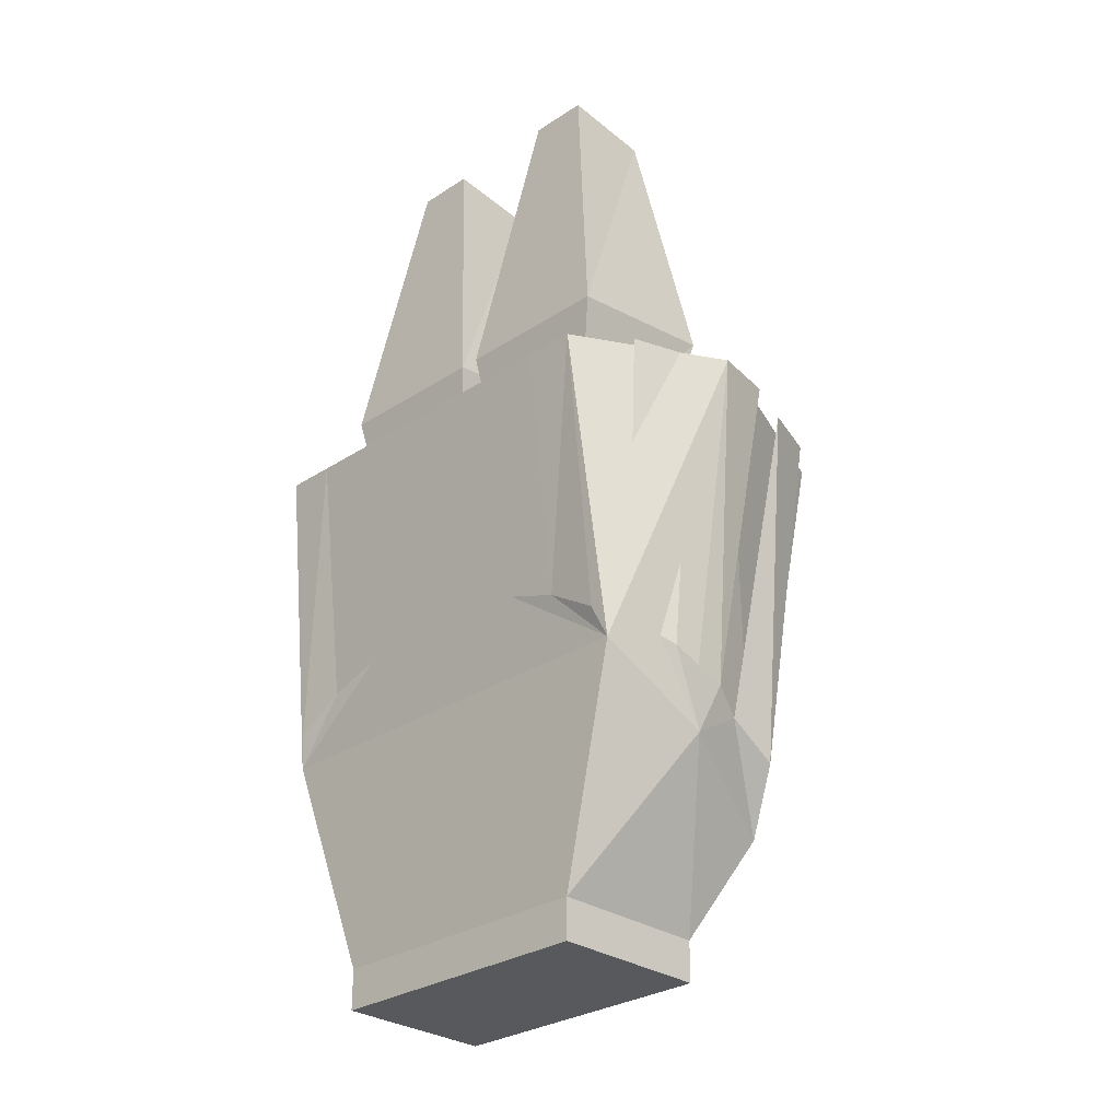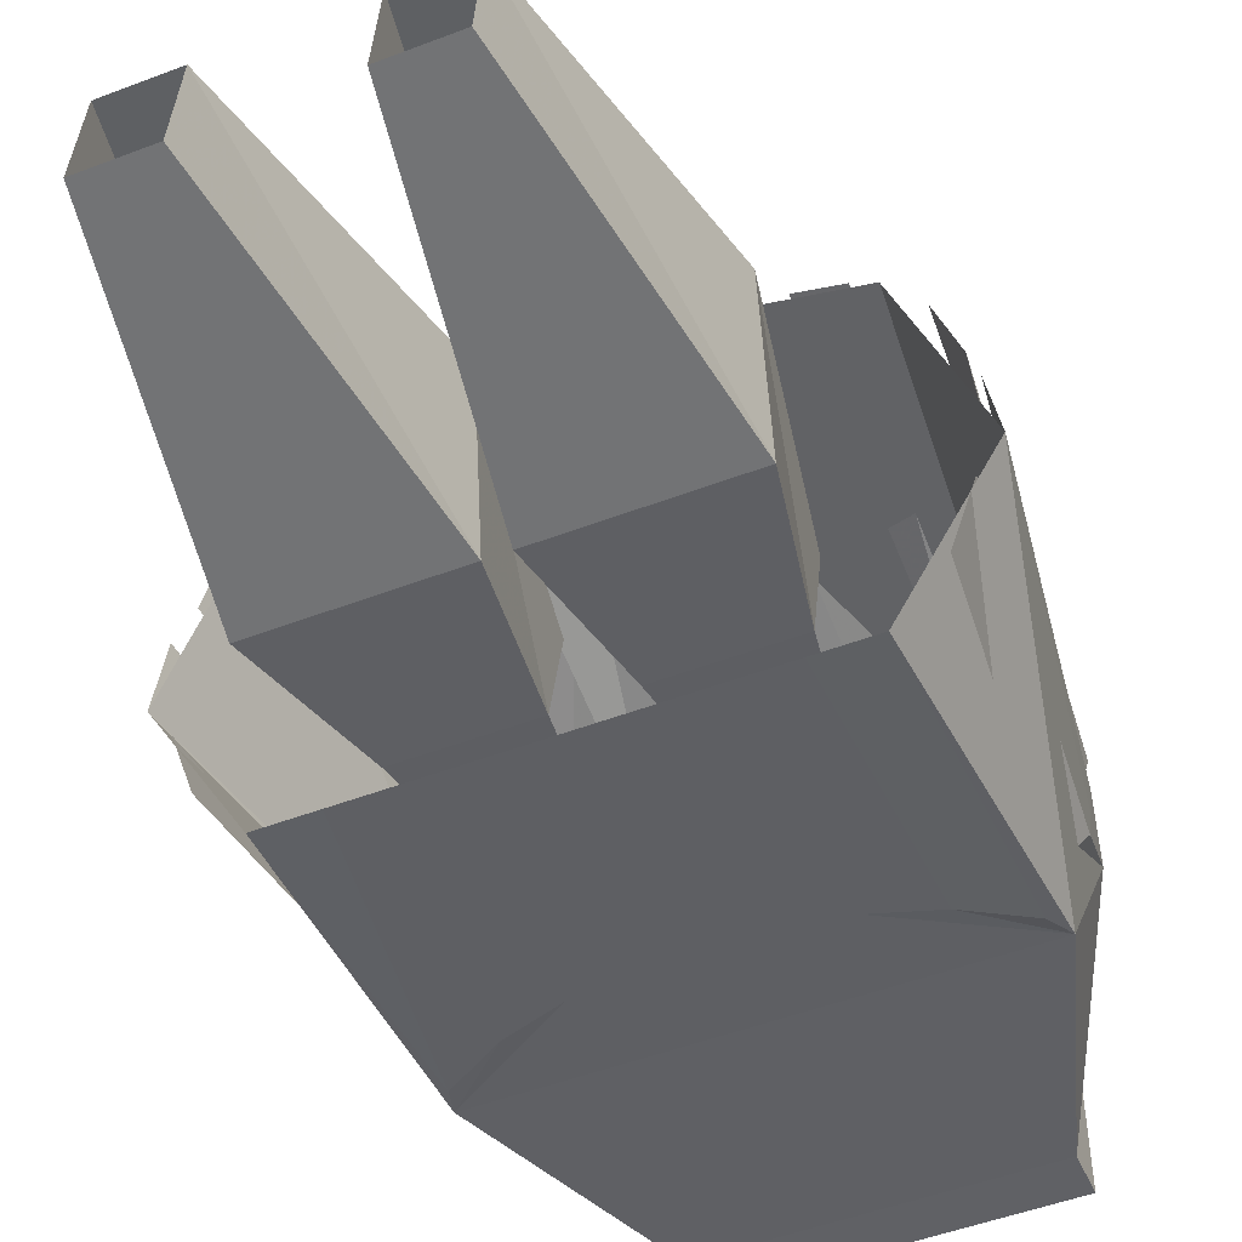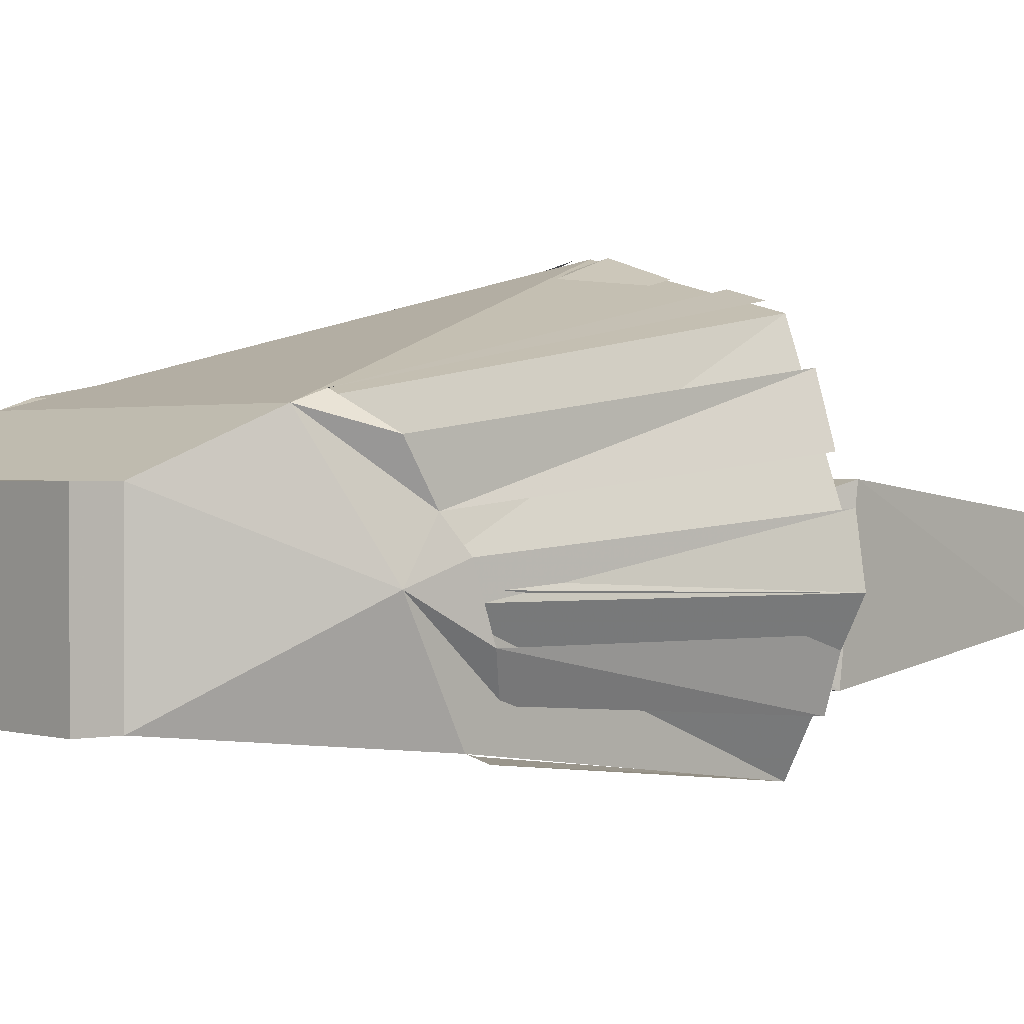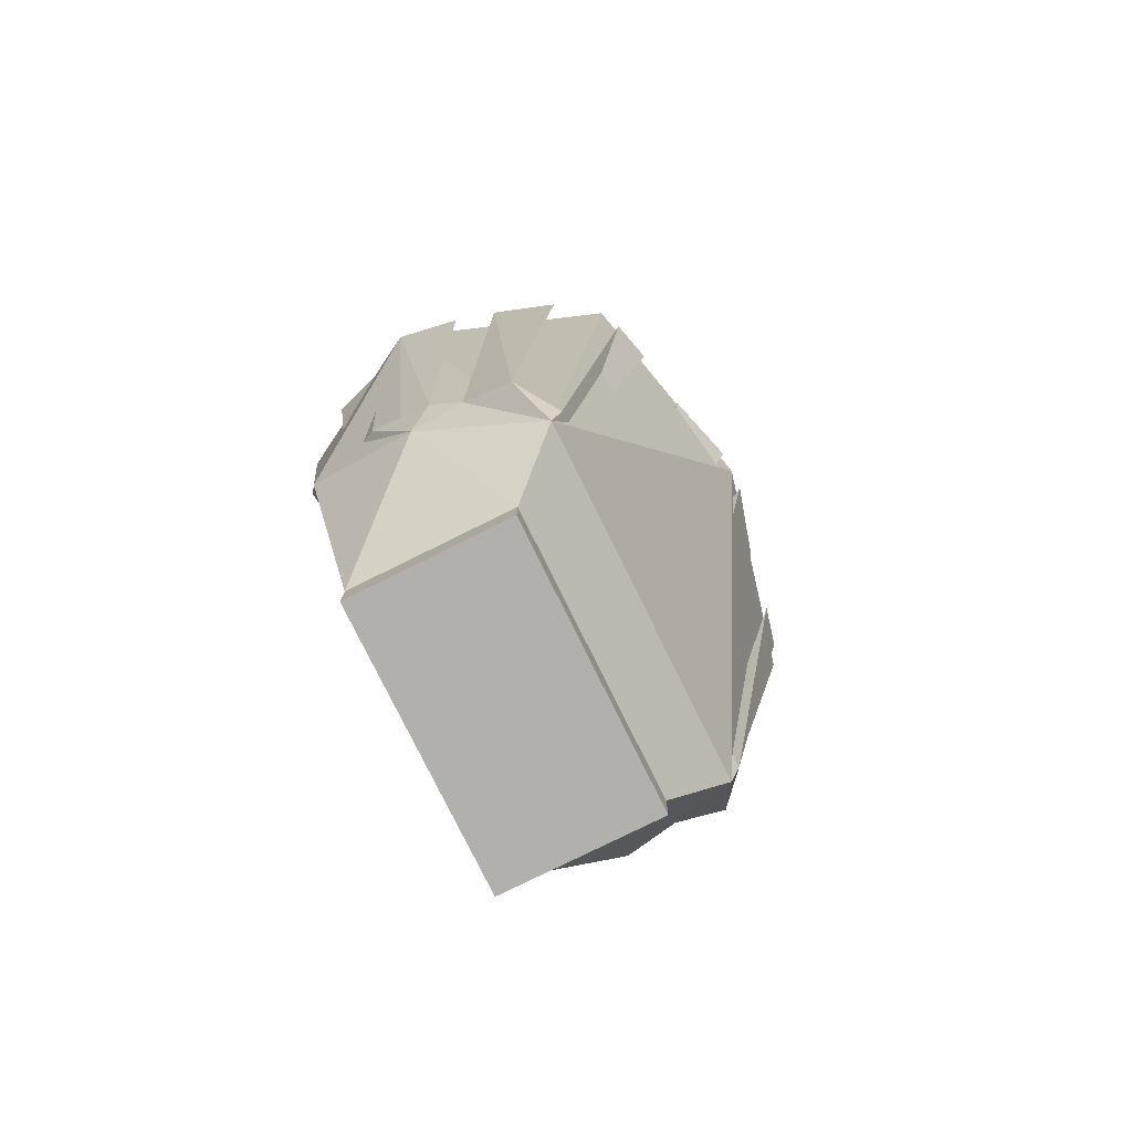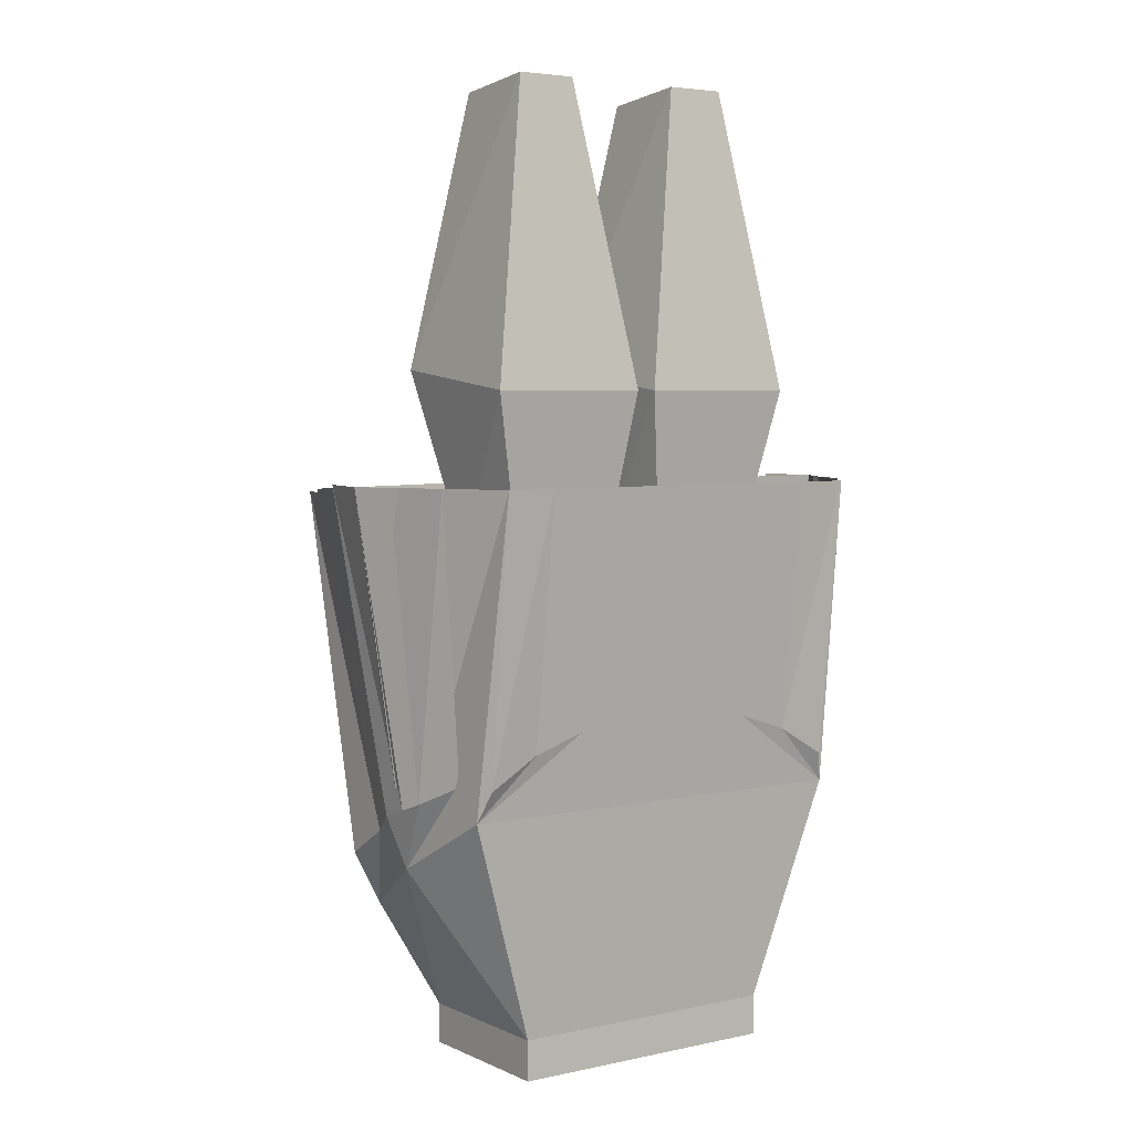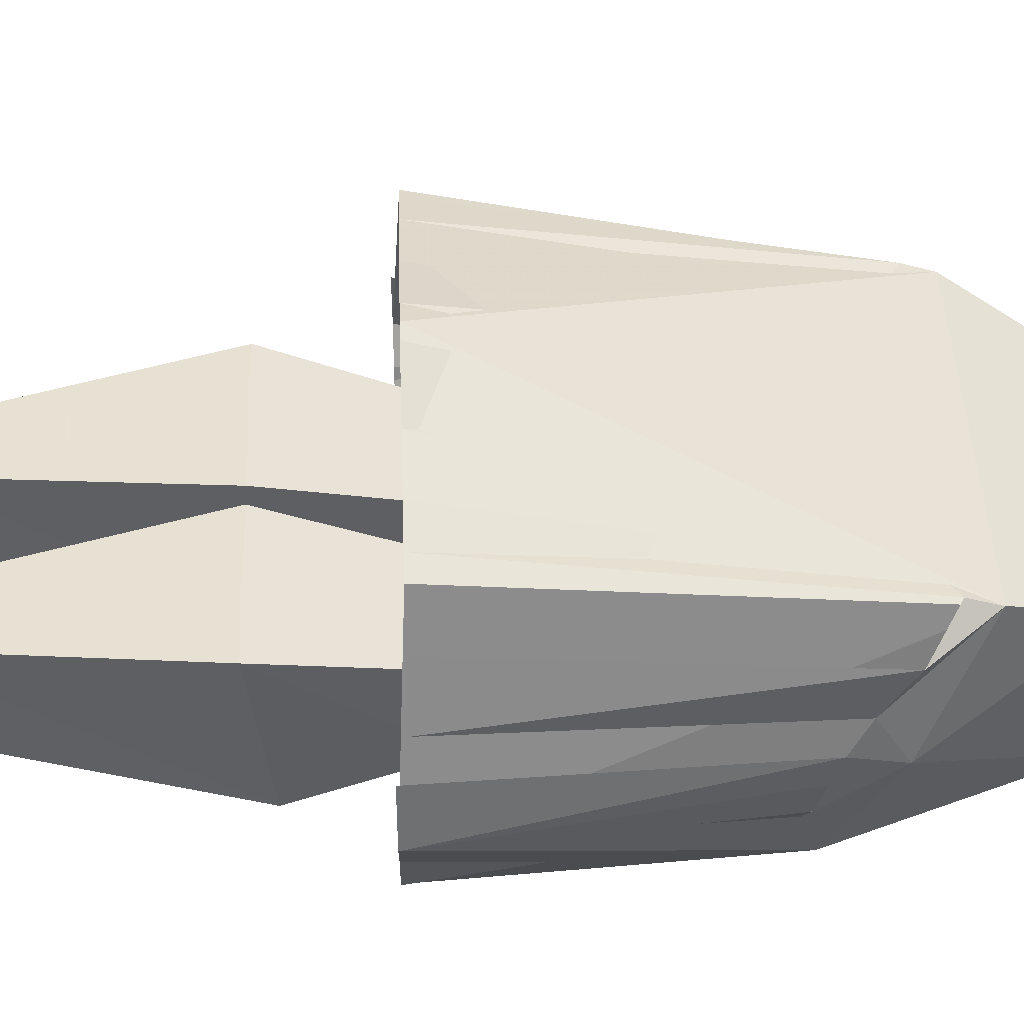
<metadata>
{"format":"obj","ext":"obj","renderer":"f3d","projection":"perspective","resolution":1024,"background":"white","views":[{"elev":-29.0,"azim":-135.7,"up":"+Y"},{"elev":-49.2,"azim":-157.0,"up":"+Z"},{"elev":0.8,"azim":49.5,"up":"+Z"},{"elev":-78.8,"azim":-63.7,"up":"+Y"},{"elev":4.4,"azim":144.9,"up":"+Y"},{"elev":45.1,"azim":-92.0,"up":"+Z"}]}
</metadata>
<code>
v -0.0625 -0.7422 0
v -0.04688 -0.7422 0
v -0.02344 -0.4844 -0.04688
v -0.1094 -0.4844 -0.04688
v 0.0625 -0.7422 0
v 0.07812 -0.7422 0
v 0.1094 -0.4844 -0.04688
v 0.02344 -0.4844 -0.04688
v -0.02344 -0.5 0.02344
v -0.007812 -0.3594 0.0625
v -0.1328 -0.3594 0.0625
v -0.1094 -0.5 0.02344
v -0.1328 -0.375 -0.0625
v -0.007812 -0.375 -0.0625
v -0.04688 -0.1406 -0.03125
v -0.04688 -0.1484 0.03906
v -0.09375 -0.1484 0.03906
v -0.09375 -0.1406 -0.03125
v 0.1328 -0.375 -0.0625
v 0.007812 -0.375 -0.0625
v 0.09375 -0.1406 -0.03125
v 0.1328 -0.3594 0.0625
v 0.1094 -0.5 0.02344
v 0.007812 -0.3594 0.0625
v 0.02344 -0.5 0.02344
v 0.04688 -0.1484 0.03906
v 0.04688 -0.1406 -0.03125
v 0.09375 -0.1484 0.03906
v 0.1562 -0.4453 -0.1094
v 0.1641 -0.6875 -0.07812
v 0 -0.6875 -0.07812
v 0 -0.4453 -0.1094
v -0.1562 -0.4453 -0.1094
v -0.1641 -0.6875 -0.07812
v -0.2188 -0.4453 0
v -0.1719 -0.7344 0.007812
v -0.1406 -0.7812 0.1016
v -0.1641 -0.4531 0.1562
v 0 -0.4531 0.1953
v 0 -0.7812 0.1016
v 0.1406 -0.7812 0.1016
v 0.1641 -0.4531 0.1562
v 0.1719 -0.7344 0.007812
v 0.2188 -0.4453 0
v 0.1094 -0.8594 -0.0625
v 0.01562 -0.625 -0.08594
v 0.07031 -0.625 -0.08594
v 0.1172 -0.6406 -0.08594
v 0.1562 -0.6641 -0.08594
v 0.1172 -0.4453 -0.1094
v 0 -0.625 -0.08594
v -0.01562 -0.625 -0.08594
v -0.07031 -0.625 -0.08594
v -0.07031 -0.4453 -0.1094
v -0.01562 -0.4453 -0.1094
v 0.01562 -0.7266 0.1094
v 0.07031 -0.7344 0.1094
v 0.01562 -0.4531 0.1953
v 0.07031 -0.4531 0.1797
v 0 -0.7266 0.1094
v -0.01562 -0.7266 0.1094
v -0.1094 -0.8594 0.0625
v 0.1094 -0.8594 0.0625
v 0.1719 -0.7109 0.04688
v 0.1719 -0.7344 0.08594
v 0.1406 -0.7578 0.1094
v 0.1172 -0.7422 0.1094
v 0.01562 -0.4453 -0.1094
v 0.07031 -0.4453 -0.1094
v 0.1641 -0.6641 -0.05469
v 0.1797 -0.6797 -0.02344
v 0.1797 -0.6875 0
v 0.1797 -0.6953 0.02344
v 0.1875 -0.4453 -0.07031
v 0.2031 -0.4453 -0.02344
v 0.2109 -0.4453 0.04688
v 0.2031 -0.4531 0.07812
v 0.1875 -0.4531 0.125
v 0.1484 -0.4531 0.1641
v 0.1172 -0.4531 0.1719
v -0.1562 -0.6641 -0.08594
v -0.1172 -0.6406 -0.08594
v -0.1172 -0.4453 -0.1094
v -0.1797 -0.6797 -0.02344
v -0.1641 -0.6641 -0.05469
v -0.1797 -0.6875 0
v -0.1797 -0.6953 0.02344
v -0.2109 -0.4453 0.04688
v -0.2031 -0.4453 -0.02344
v -0.1875 -0.4453 -0.07031
v -0.01562 -0.4531 0.1953
v -0.07031 -0.4531 0.1797
v -0.07031 -0.7344 0.1094
v -0.1172 -0.7422 0.1094
v -0.1406 -0.7578 0.1094
v -0.1719 -0.7344 0.08594
v -0.1719 -0.7109 0.04688
v -0.1094 -0.8594 -0.0625
v -0.1094 -0.8906 -0.0625
v -0.1094 -0.8906 0.0625
v 0.1094 -0.8906 0.0625
v 0.1094 -0.8906 -0.0625
v -0.1484 -0.4531 0.1641
v -0.1172 -0.4531 0.1719
v -0.1875 -0.4531 0.125
v -0.2031 -0.4531 0.07812
f 1 2 3
f 1 3 4
f 5 6 7
f 5 7 8
f 6 5 30
f 5 6 41
f 34 2 1
f 1 2 37
f 9 10 11
f 9 11 12
f 12 11 4
f 4 11 13
f 4 13 14
f 4 14 3
f 3 14 9
f 9 14 10
f 10 14 15
f 10 15 16
f 10 16 17
f 10 17 11
f 11 17 13
f 13 17 18
f 13 18 15
f 13 15 14
f 19 7 8
f 19 8 20
f 19 20 21
f 19 21 22
f 19 22 23
f 19 23 7
f 23 22 24
f 23 24 25
f 25 24 8
f 8 24 20
f 20 24 26
f 20 26 27
f 20 27 21
f 22 28 26
f 22 26 24
f 21 28 22
f 29 30 31
f 29 31 32
f 32 31 33
f 33 31 34
f 33 34 35
f 35 34 36
f 35 36 37
f 35 37 38
f 38 37 39
f 39 37 40
f 39 40 41
f 39 41 42
f 42 41 43
f 42 43 44
f 44 43 29
f 29 43 30
f 30 43 45
f 30 45 31
f 30 31 46
f 30 46 47
f 30 47 48
f 30 48 49
f 49 48 50
f 49 50 29
f 31 51 46
f 51 31 52
f 52 31 34
f 52 34 53
f 52 53 54
f 52 54 55
f 56 40 41
f 56 41 57
f 56 57 58
f 58 57 59
f 56 60 40
f 40 60 61
f 40 61 37
f 40 37 62
f 40 62 63
f 40 63 41
f 41 63 43
f 41 43 64
f 41 64 65
f 41 65 66
f 41 66 67
f 41 67 57
f 47 68 69
f 68 47 46
f 43 30 70
f 43 70 71
f 43 71 72
f 43 72 73
f 43 73 64
f 74 75 71
f 74 71 70
f 72 44 76
f 72 76 73
f 64 77 78
f 64 78 65
f 66 79 80
f 66 80 67
f 34 81 82
f 34 82 53
f 82 81 33
f 82 33 83
f 84 85 36
f 84 36 86
f 86 36 87
f 86 87 35
f 35 87 88
f 85 84 89
f 85 89 90
f 61 91 92
f 61 92 93
f 61 93 37
f 37 93 94
f 37 94 95
f 37 95 96
f 37 96 97
f 37 97 36
f 37 36 62
f 62 36 98
f 63 45 43
f 103 95 94
f 103 94 104
f 96 105 106
f 96 106 97
f 97 87 36
f 45 98 31
f 31 98 34
f 34 98 36
f 34 36 85
f 62 98 99
f 62 99 100
f 62 100 101
f 62 101 63
f 63 101 102
f 63 102 45
f 102 101 100
f 102 100 99
f 102 99 98
f 102 98 45

</code>
